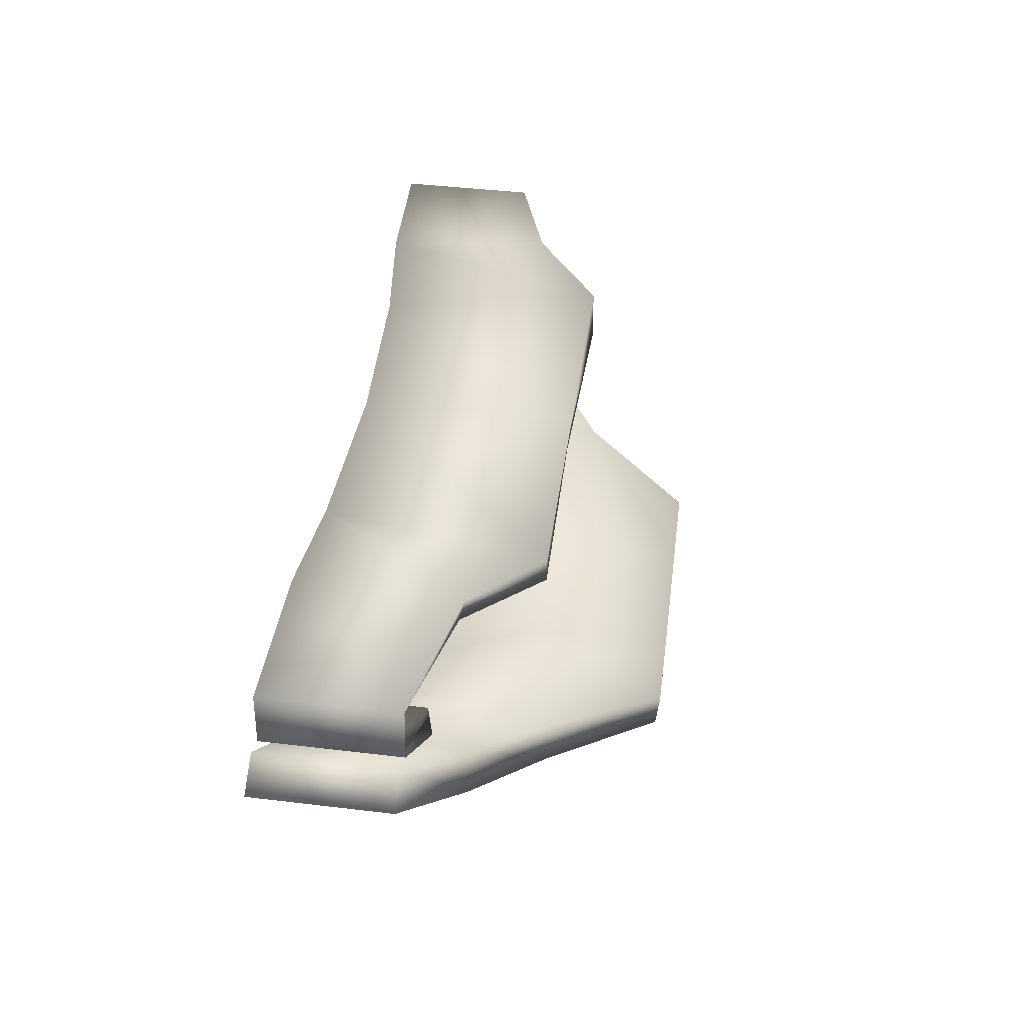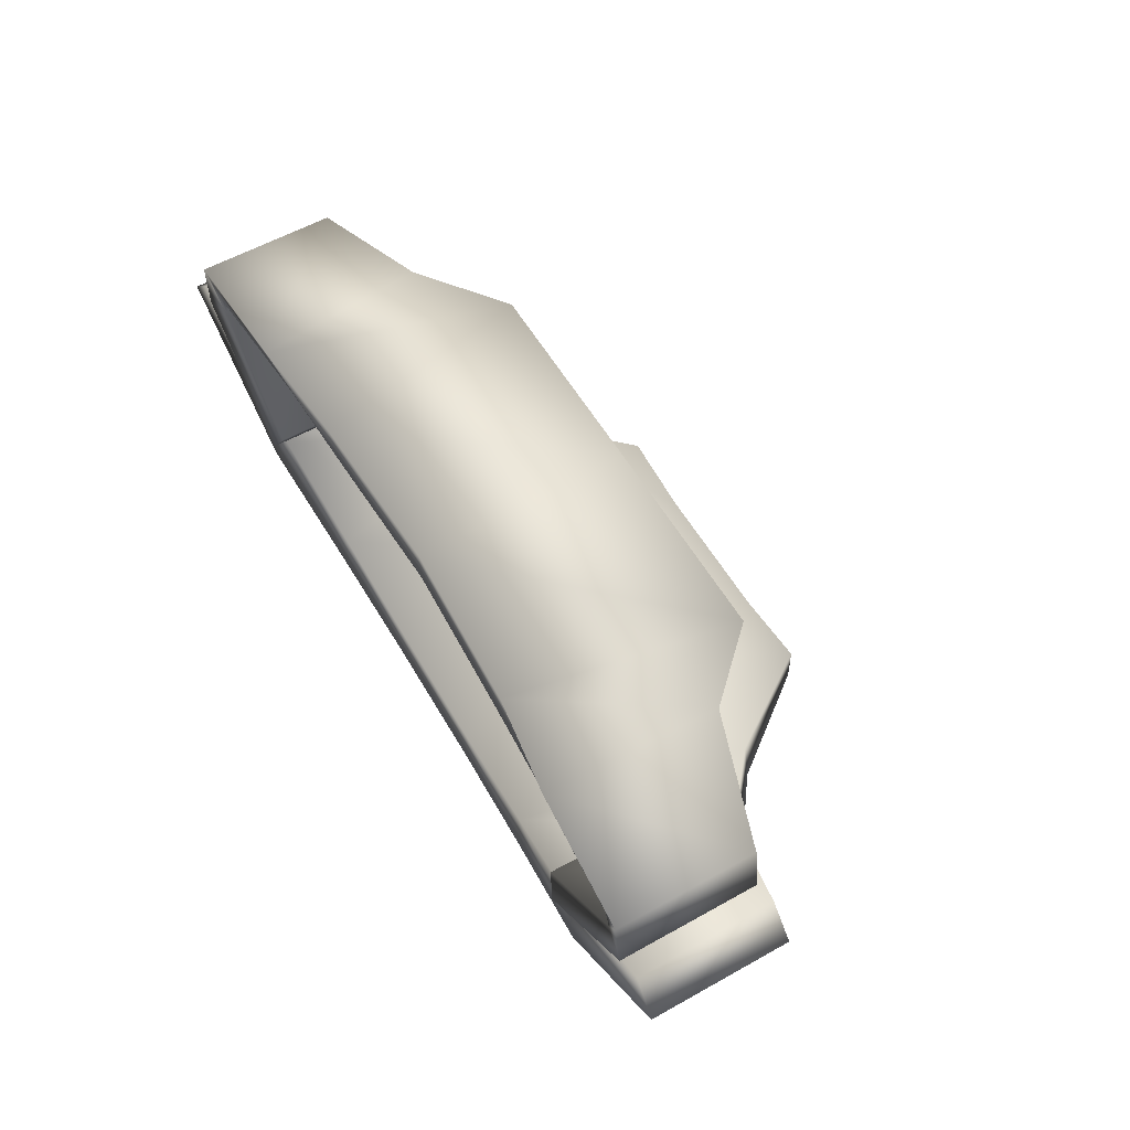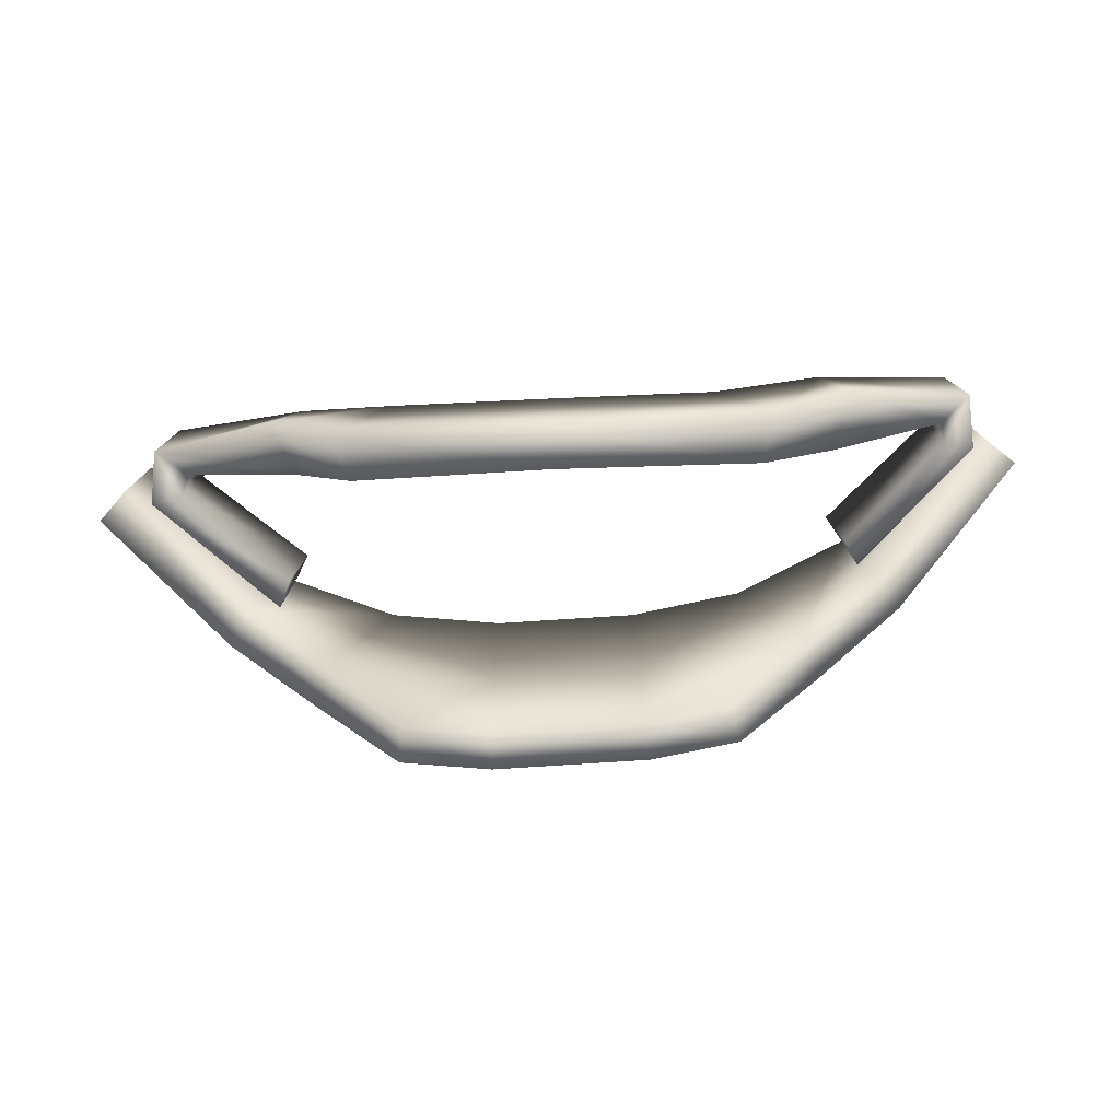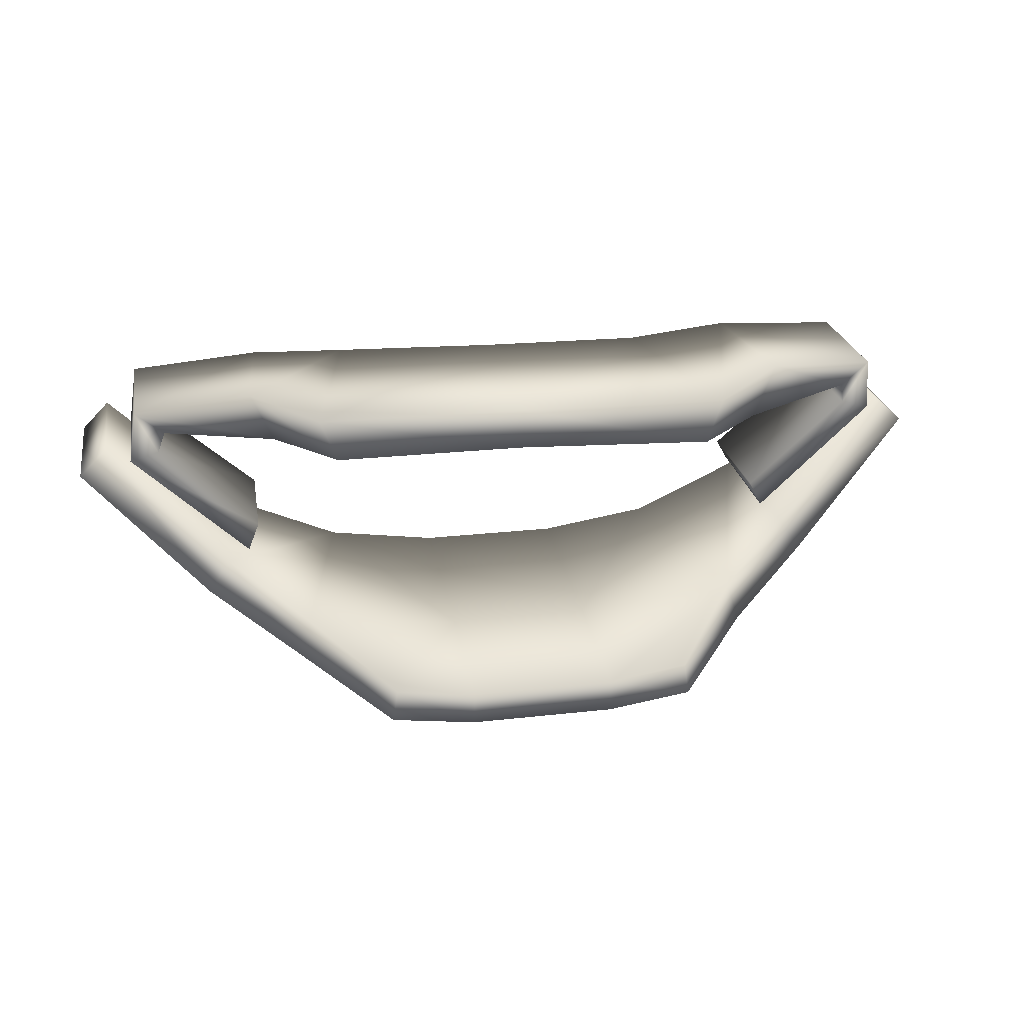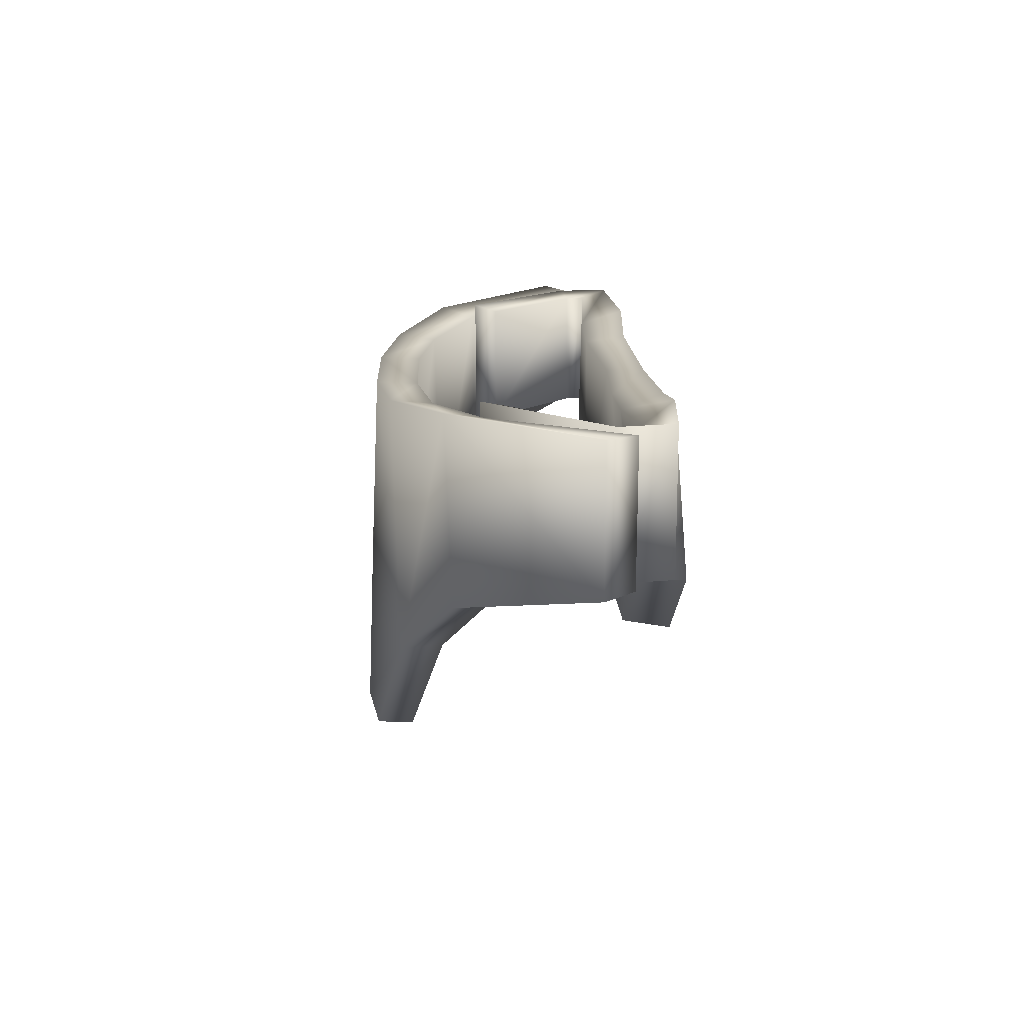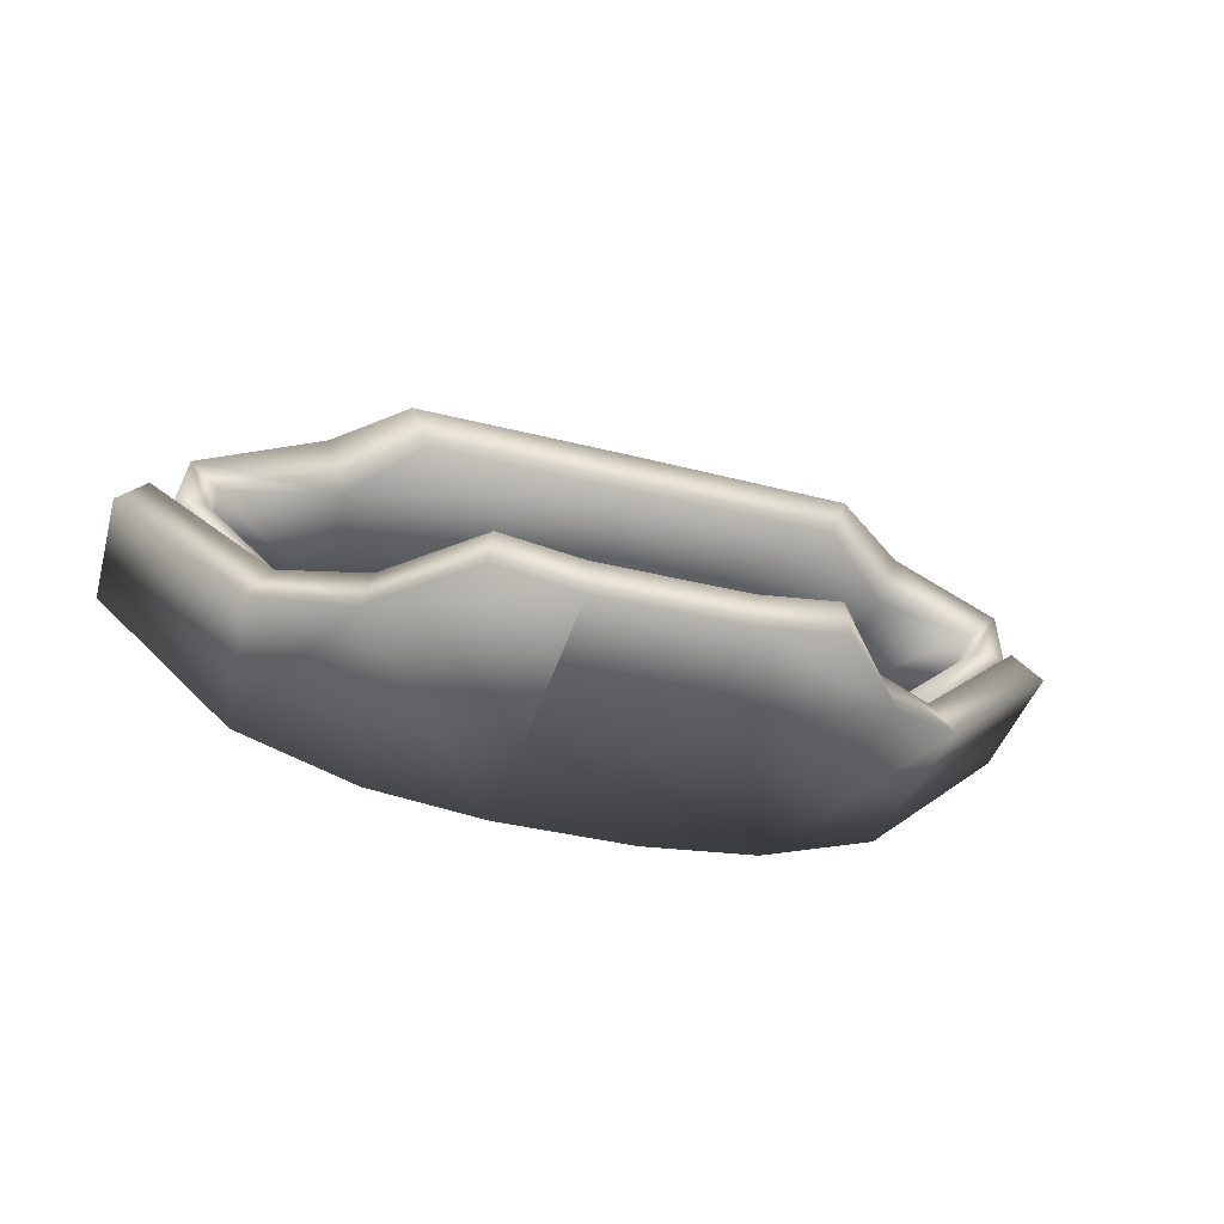
<metadata>
{"format":"obj","ext":"obj","renderer":"f3d","projection":"perspective","resolution":1024,"background":"white","views":[{"elev":44.5,"azim":97.9,"up":"+Y"},{"elev":58.1,"azim":60.0,"up":"+Y"},{"elev":-77.7,"azim":-176.3,"up":"+Z"},{"elev":24.9,"azim":169.6,"up":"+Y"},{"elev":14.8,"azim":87.9,"up":"+Z"},{"elev":-42.2,"azim":163.9,"up":"+Y"}]}
</metadata>
<code>
g neck_LOD1
v 0.001216 0.0007597 -0.0009327
v 0.001228 0.0009466 0.002393
v -0.001237 0.0007586 -0.0009201
v -0.005444 0.001399 0.002729
v -0.007873 0.003682 0.0004559
v -0.007873 0.003682 0.002835
v -0.005703 0.00144 -0.0003013
v -0.003303 0.0005322 0.002511
v -0.004156 0.0006309 -0.001477
v -0.001226 1.114e-05 -0.001284
v -0.001226 0.0002406 0.002428
v 0.001227 0.0002404 0.002428
v -0.00124 8.951e-06 -0.003329
v -0.002687 0.0002163 -0.003329
v 0.001226 8.638e-05 -0.001284
v 0.00124 8.928e-06 -0.003329
v 0.004156 0.0006624 -0.001477
v 0.002687 0.0002163 -0.003329
v 0.003303 0.0005313 0.002511
v 0.005444 0.001398 0.002729
v 0.005703 0.001512 -0.0003013
v 0.007873 0.003682 0.0004559
v 0.007873 0.003682 0.002835
v 0.001216 0.0007597 -0.0009327
v -0.001237 0.0007586 -0.0009201
v -0.001241 0.0006014 -0.003366
v 0.00124 0.0006007 -0.003378
v 0.002609 0.0008036 -0.003382
v 0.003964 0.001344 -0.001499
v 0.005082 0.002011 0.002585
v 0.007381 0.004181 0.000457
v 0.007388 0.004192 0.002794
v 0.005316 0.002113 -0.0003362
v 0.003167 0.001221 0.002431
v 0.003964 0.001344 -0.001499
v 0.001216 0.0007597 -0.0009327
v 0.001228 0.0009466 0.002393
v -0.001226 0.0009468 0.002393
v -0.001237 0.0007586 -0.0009201
v -0.003167 0.001222 0.002431
v -0.003929 0.001332 -0.001447
v -0.005082 0.002013 0.002585
v -0.005302 0.002026 -0.0002366
v -0.007352 0.004152 0.0004788
v -0.007369 0.004173 0.002773
v -0.007873 0.003682 0.002835
v -0.007873 0.003682 0.0004559
v 0.006953 0.003915 0.002825
v 0.004916 0.001964 0.0004271
v 0.004916 0.001964 0.002807
v 0.006953 0.003915 0.0004455
v 0.006815 0.00483 0.002835
v 0.006815 0.00483 0.0004559
v 0.004533 0.005055 0.002729
v 0.004738 0.00528 -0.0001773
v 0.002868 0.005076 0.002511
v 0.003605 0.005163 -0.001353
v 0 0.005041 0.00238
v 0 0.005126 -0.001353
v -0.002925 0.004956 0.002511
v -0.00368 0.005047 -0.001353
v -0.004822 0.005073 0.002729
v -0.005051 0.005191 -0.0001773
v -0.007126 0.00491 0.0004559
v -0.007126 0.00491 0.002835
v -0.007169 0.003985 0.00283
v -0.007169 0.003985 0.0004506
v -0.005121 0.002072 0.002822
v -0.005121 0.002072 0.0004424
v -0.002594 0.0008045 -0.003357
v -0.004156 0.0006309 -0.001477
v -0.002687 0.0002163 -0.003329
v -0.003929 0.001332 -0.001447
v -0.005703 0.00144 -0.0003013
v -0.005302 0.002026 -0.0002366
v -0.007873 0.003682 0.0004559
v -0.007352 0.004152 0.0004788
v -0.007369 0.004173 0.002773
v -0.005444 0.001399 0.002729
v -0.007873 0.003682 0.002835
v -0.005082 0.002013 0.002585
v -0.003303 0.0005322 0.002511
v -0.003167 0.001222 0.002431
v -0.001226 0.0002406 0.002428
v -0.001226 0.0009468 0.002393
v 0.001228 0.0009466 0.002393
v 0.001227 0.0002404 0.002428
v 0.003303 0.0005313 0.002511
v 0.003167 0.001221 0.002431
v 0.005444 0.001398 0.002729
v 0.005082 0.002011 0.002585
v 0.007873 0.003682 0.002835
v 0.007388 0.004192 0.002794
v -0.001241 0.0006014 -0.003366
v -0.003929 0.001332 -0.001447
v -0.002594 0.0008045 -0.003357
v -0.001237 0.0007586 -0.0009201
v 0.002687 0.0002163 -0.003329
v 0.003964 0.001344 -0.001499
v 0.002609 0.0008036 -0.003382
v 0.004156 0.0006624 -0.001477
v 0.005316 0.002113 -0.0003362
v 0.005703 0.001512 -0.0003013
v 0.007381 0.004181 0.000457
v 0.007873 0.003682 0.0004559
v 0.007388 0.004192 0.002794
v 0.007873 0.003682 0.0004559
v 0.007873 0.003682 0.002835
v 0.007381 0.004181 0.000457
v 0.004349 0.004345 1.117e-06
v 0.003302 0.004404 -0.001318
v 1.008e-05 0.004382 -0.001285
v 0.002653 0.004225 0.002445
v 0 0.004375 0.002369
v 0.004216 0.004226 0.00252
v -0.003414 0.004278 -0.001382
v -0.002725 0.004204 0.002445
v -0.004695 0.004198 -0.0001
v -0.004523 0.004239 0.00252
v -0.006655 0.004442 0.0005325
v -0.006675 0.004408 0.002734
v -0.006698 0.004102 0.0005271
v -0.00668 0.004067 0.002729
v -0.004919 0.002496 0.0005185
v -0.004882 0.002481 0.00272
v 0.006304 0.004381 0.0005558
v 0.006344 0.004346 0.002713
v 0.00644 0.003964 0.002702
v 0.006443 0.004018 0.0005454
v 0.004674 0.002387 0.002683
v 0.004715 0.002422 0.0005259
v 0.006953 0.003915 0.0004455
v 0.004715 0.002422 0.0005259
v 0.004916 0.001964 0.0004271
v 0.006443 0.004018 0.0005454
v 0.006815 0.00483 0.0004559
v 0.006304 0.004381 0.0005558
v 0.004349 0.004345 1.117e-06
v 0.004738 0.00528 -0.0001773
v 0.003302 0.004404 -0.001318
v 0.003605 0.005163 -0.001353
v 1.008e-05 0.004382 -0.001285
v 0 0.005126 -0.001353
v -0.003414 0.004278 -0.001382
v -0.00368 0.005047 -0.001353
v -0.004695 0.004198 -0.0001
v -0.005051 0.005191 -0.0001773
v -0.006655 0.004442 0.0005325
v -0.007126 0.00491 0.0004559
v -0.006698 0.004102 0.0005271
v -0.007169 0.003985 0.0004506
v -0.005121 0.002072 0.0004424
v -0.004919 0.002496 0.0005185
v 0.004715 0.002422 0.0005259
v 0.004916 0.001964 0.002807
v 0.004916 0.001964 0.0004271
v 0.004674 0.002387 0.002683
v 0.00644 0.003964 0.002702
v 0.004916 0.001964 0.002807
v 0.004674 0.002387 0.002683
v 0.006953 0.003915 0.002825
v 0.006815 0.00483 0.002835
v 0.006344 0.004346 0.002713
v 0.004533 0.005055 0.002729
v 0.004216 0.004226 0.00252
v 0.002868 0.005076 0.002511
v 0.002653 0.004225 0.002445
v 0 0.005041 0.00238
v 0 0.004375 0.002369
v -0.002925 0.004956 0.002511
v -0.002725 0.004204 0.002445
v -0.004822 0.005073 0.002729
v -0.004523 0.004239 0.00252
v -0.007126 0.00491 0.002835
v -0.006675 0.004408 0.002734
v -0.00668 0.004067 0.002729
v -0.007169 0.003985 0.00283
v -0.004882 0.002481 0.00272
v -0.005121 0.002072 0.002822
v 0.00124 8.928e-06 -0.003329
v 0.002687 0.0002163 -0.003329
v 0.002609 0.0008036 -0.003382
v 0.00124 0.0006007 -0.003378
v -0.001241 0.0006014 -0.003366
v -0.00124 8.951e-06 -0.003329
v -0.002687 0.0002163 -0.003329
v -0.002594 0.0008045 -0.003357
v -0.004882 0.002481 0.00272
v -0.005121 0.002072 0.0004424
v -0.005121 0.002072 0.002822
v -0.004919 0.002496 0.0005185
g neck_LOD1_0
f 3 2 1
f 6 5 4
f 7 4 5
f 4 7 8
f 9 8 7
f 9 10 8
f 11 8 10
f 11 10 12
f 10 9 13
f 14 13 9
f 10 13 15
f 15 12 10
f 16 15 13
f 15 16 12
f 16 17 12
f 18 17 16
f 19 12 17
f 19 17 20
f 21 20 17
f 21 22 20
f 23 20 22
f 26 25 24
f 24 27 26
f 27 24 28
f 29 28 24
f 32 31 30
f 33 30 31
f 30 33 34
f 35 34 33
f 35 36 34
f 37 34 36
f 39 38 37
f 38 39 40
f 41 40 39
f 40 41 42
f 43 42 41
f 43 44 42
f 45 42 44
f 45 44 46
f 47 46 44
f 50 49 48
f 49 51 48
f 48 51 52
f 51 53 52
f 52 53 54
f 55 54 53
f 54 55 56
f 57 56 55
f 56 57 58
f 57 59 58
f 58 59 60
f 59 61 60
f 60 61 62
f 63 62 61
f 63 64 62
f 65 62 64
f 66 65 64
f 67 66 64
f 68 66 67
f 69 68 67
f 72 71 70
f 73 70 71
f 71 74 73
f 75 73 74
f 75 74 76
f 77 75 76
f 80 79 78
f 81 78 79
f 79 82 81
f 83 81 82
f 82 84 83
f 85 83 84
f 85 84 86
f 84 87 86
f 87 88 86
f 89 86 88
f 88 90 89
f 91 89 90
f 90 92 91
f 93 91 92
f 96 95 94
f 97 94 95
f 100 99 98
f 101 98 99
f 99 102 101
f 103 101 102
f 102 104 103
f 105 103 104
f 108 107 106
f 109 106 107
f 112 111 110
f 110 113 112
f 114 112 113
f 110 115 113
f 112 114 116
f 117 116 114
f 116 117 118
f 119 118 117
f 118 119 120
f 121 120 119
f 120 121 122
f 123 122 121
f 122 123 124
f 125 124 123
f 110 126 115
f 127 115 126
f 127 126 128
f 129 128 126
f 128 129 130
f 131 130 129
f 134 133 132
f 135 132 133
f 132 135 136
f 137 136 135
f 137 138 136
f 139 136 138
f 138 140 139
f 141 139 140
f 140 142 141
f 143 141 142
f 142 144 143
f 145 143 144
f 144 146 145
f 147 145 146
f 146 148 147
f 149 147 148
f 149 148 150
f 151 149 150
f 151 150 152
f 153 152 150
f 156 155 154
f 157 154 155
f 160 159 158
f 161 158 159
f 161 162 158
f 163 158 162
f 162 164 163
f 165 163 164
f 164 166 165
f 165 166 167
f 166 168 167
f 169 167 168
f 168 170 169
f 171 169 170
f 170 172 171
f 173 171 172
f 172 174 173
f 175 173 174
f 176 175 174
f 177 176 174
f 176 177 178
f 179 178 177
f 182 181 180
f 183 182 180
f 183 180 184
f 185 184 180
f 185 186 184
f 187 184 186
f 190 189 188
f 191 188 189

</code>
